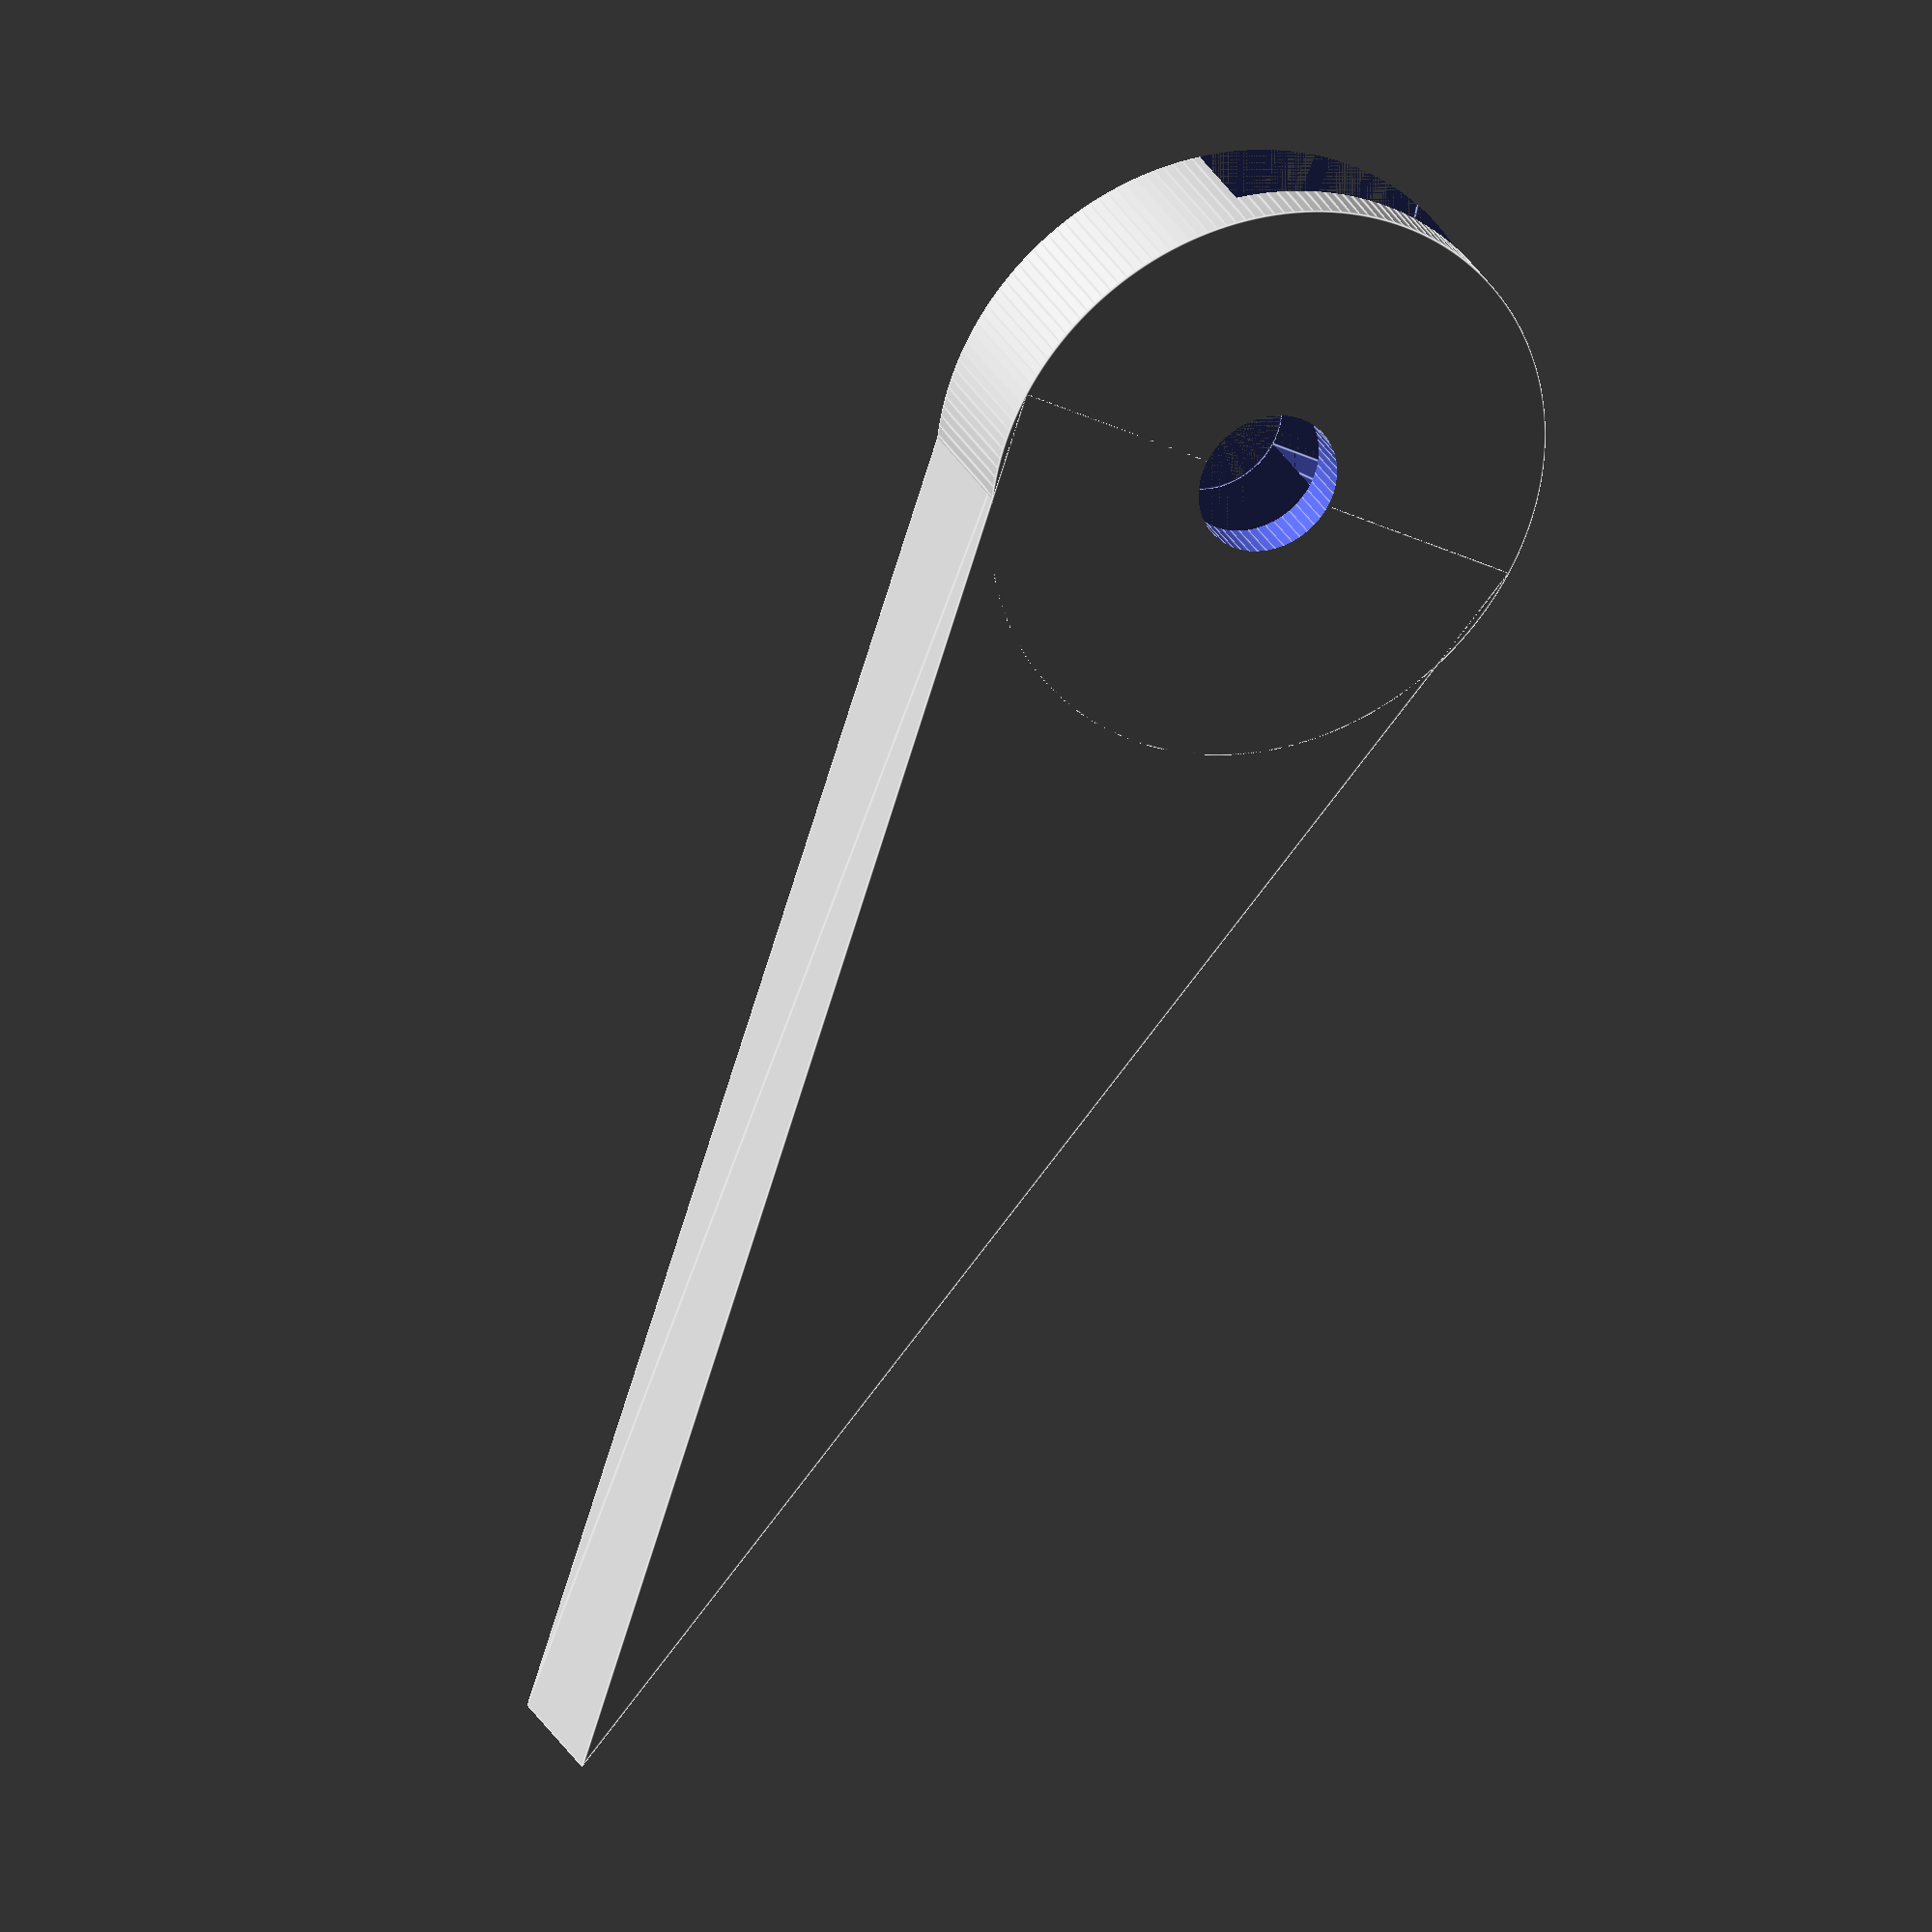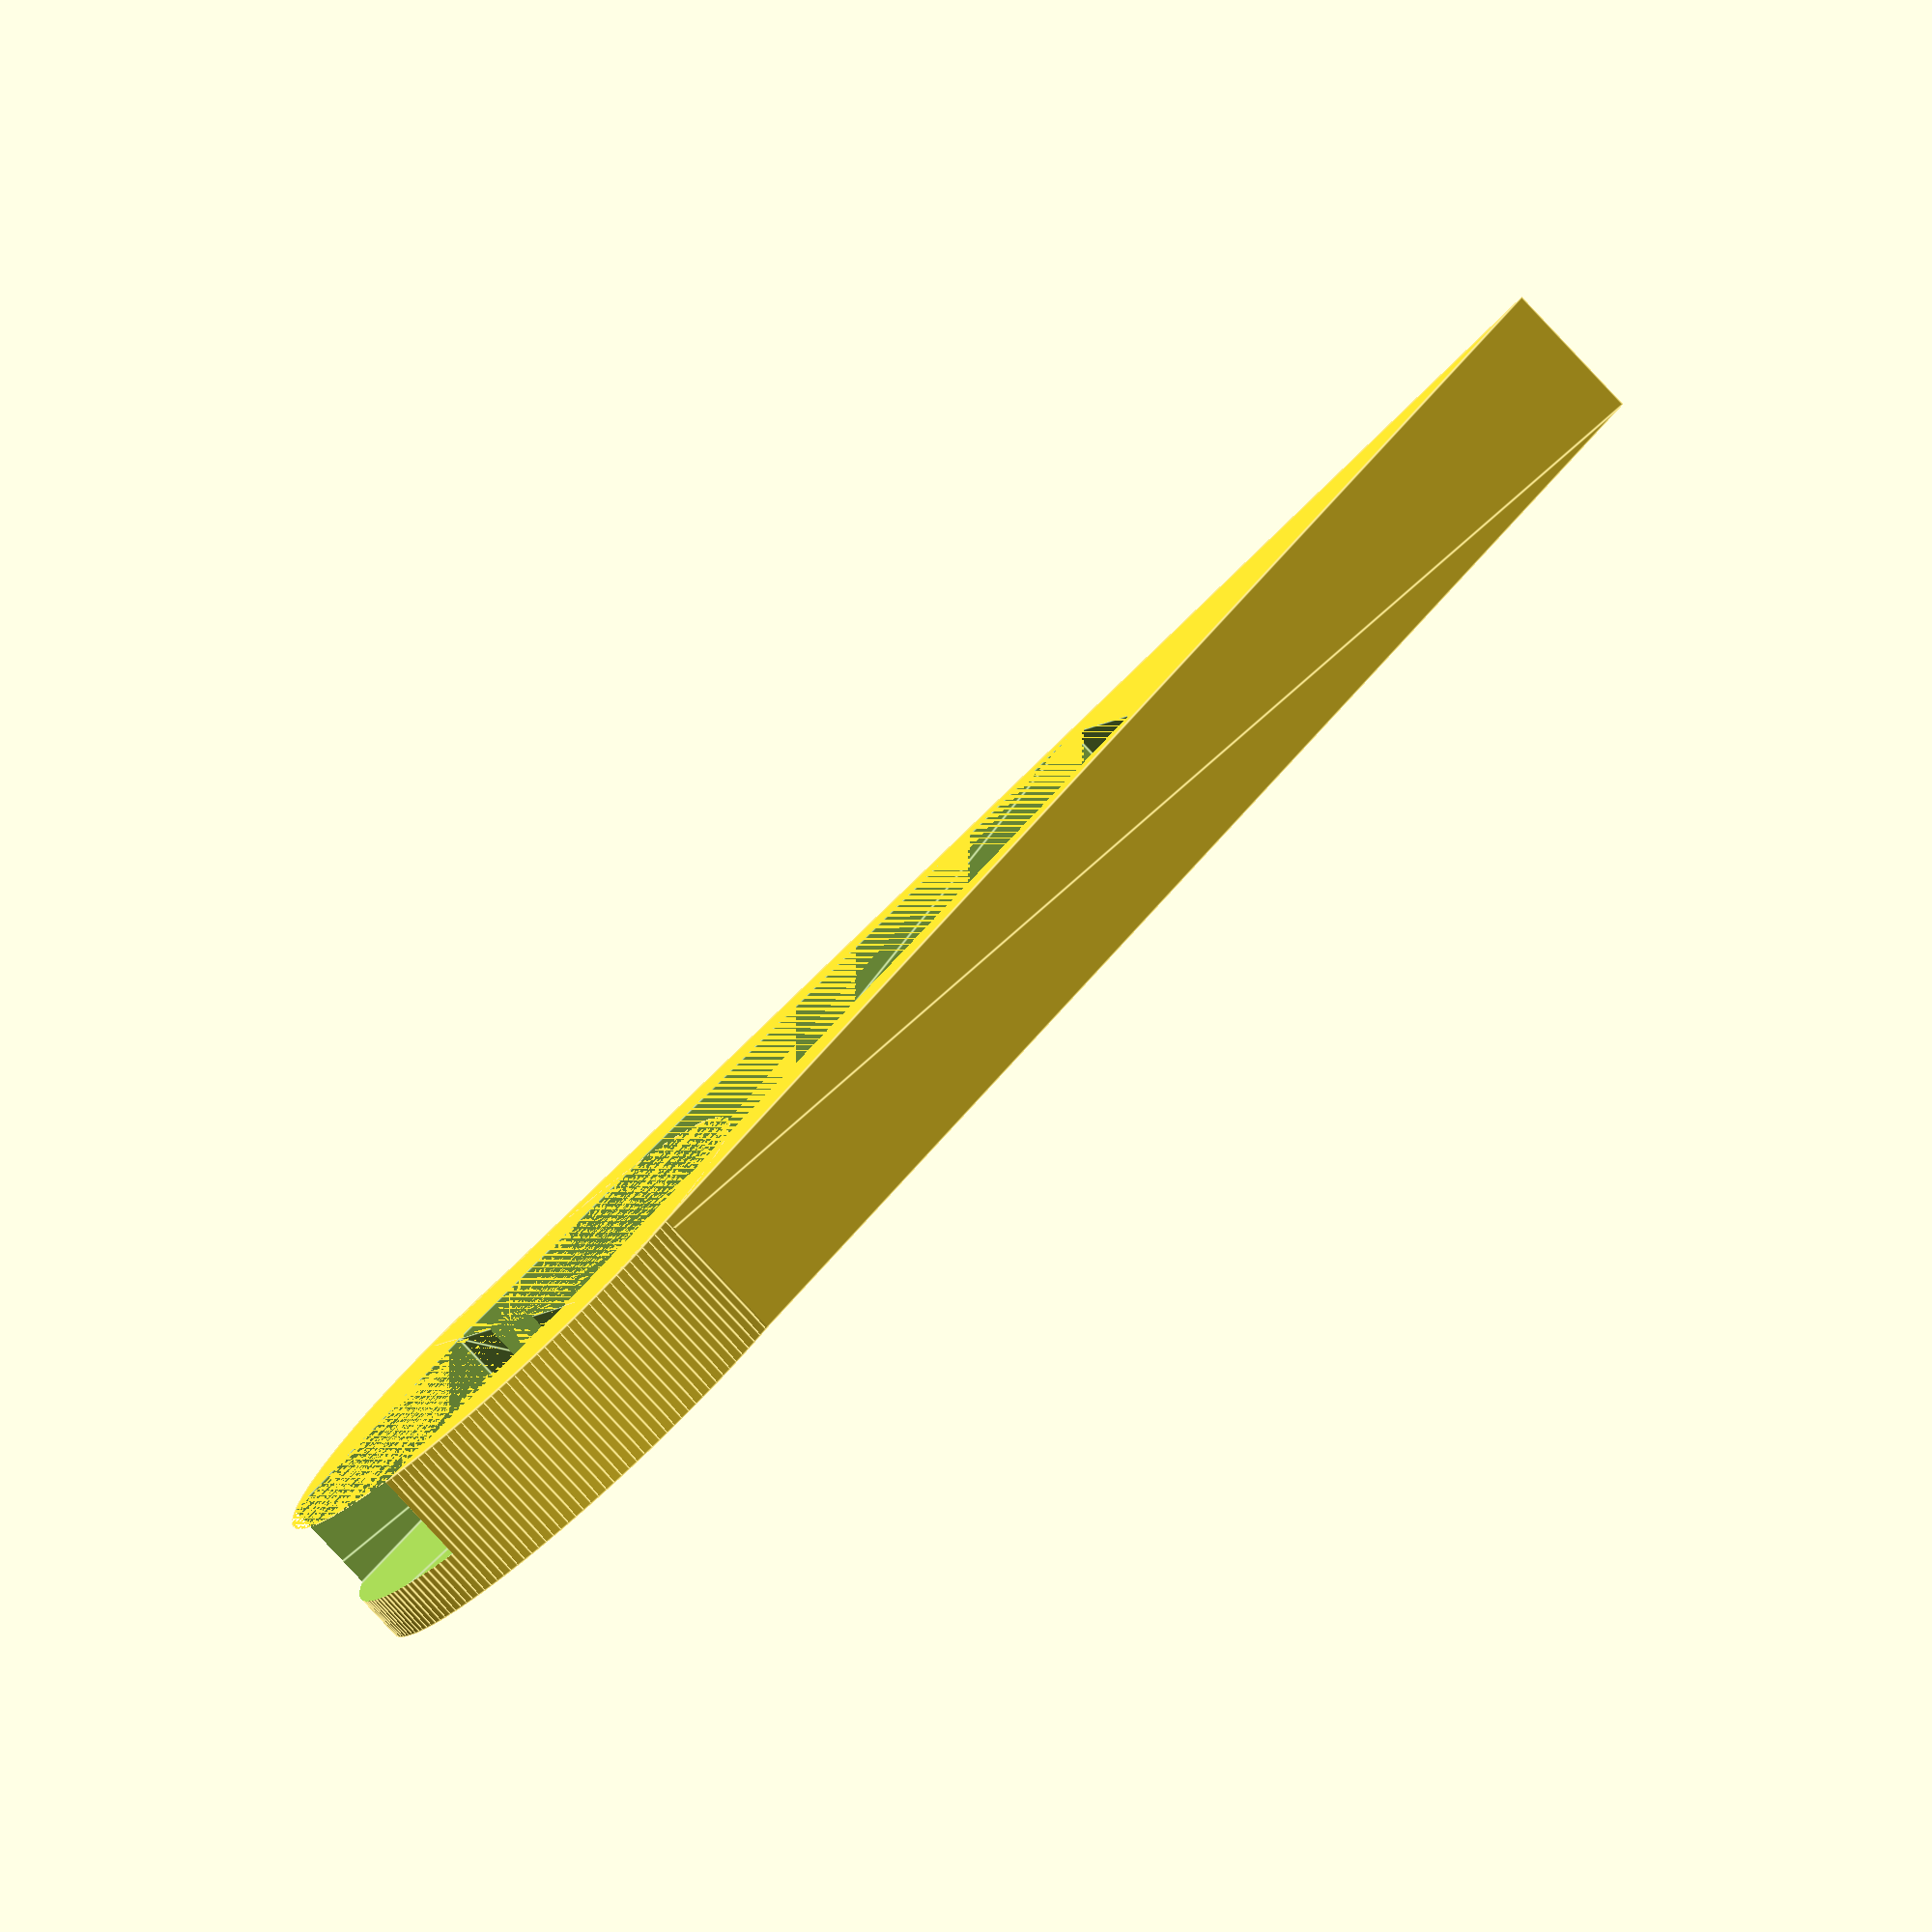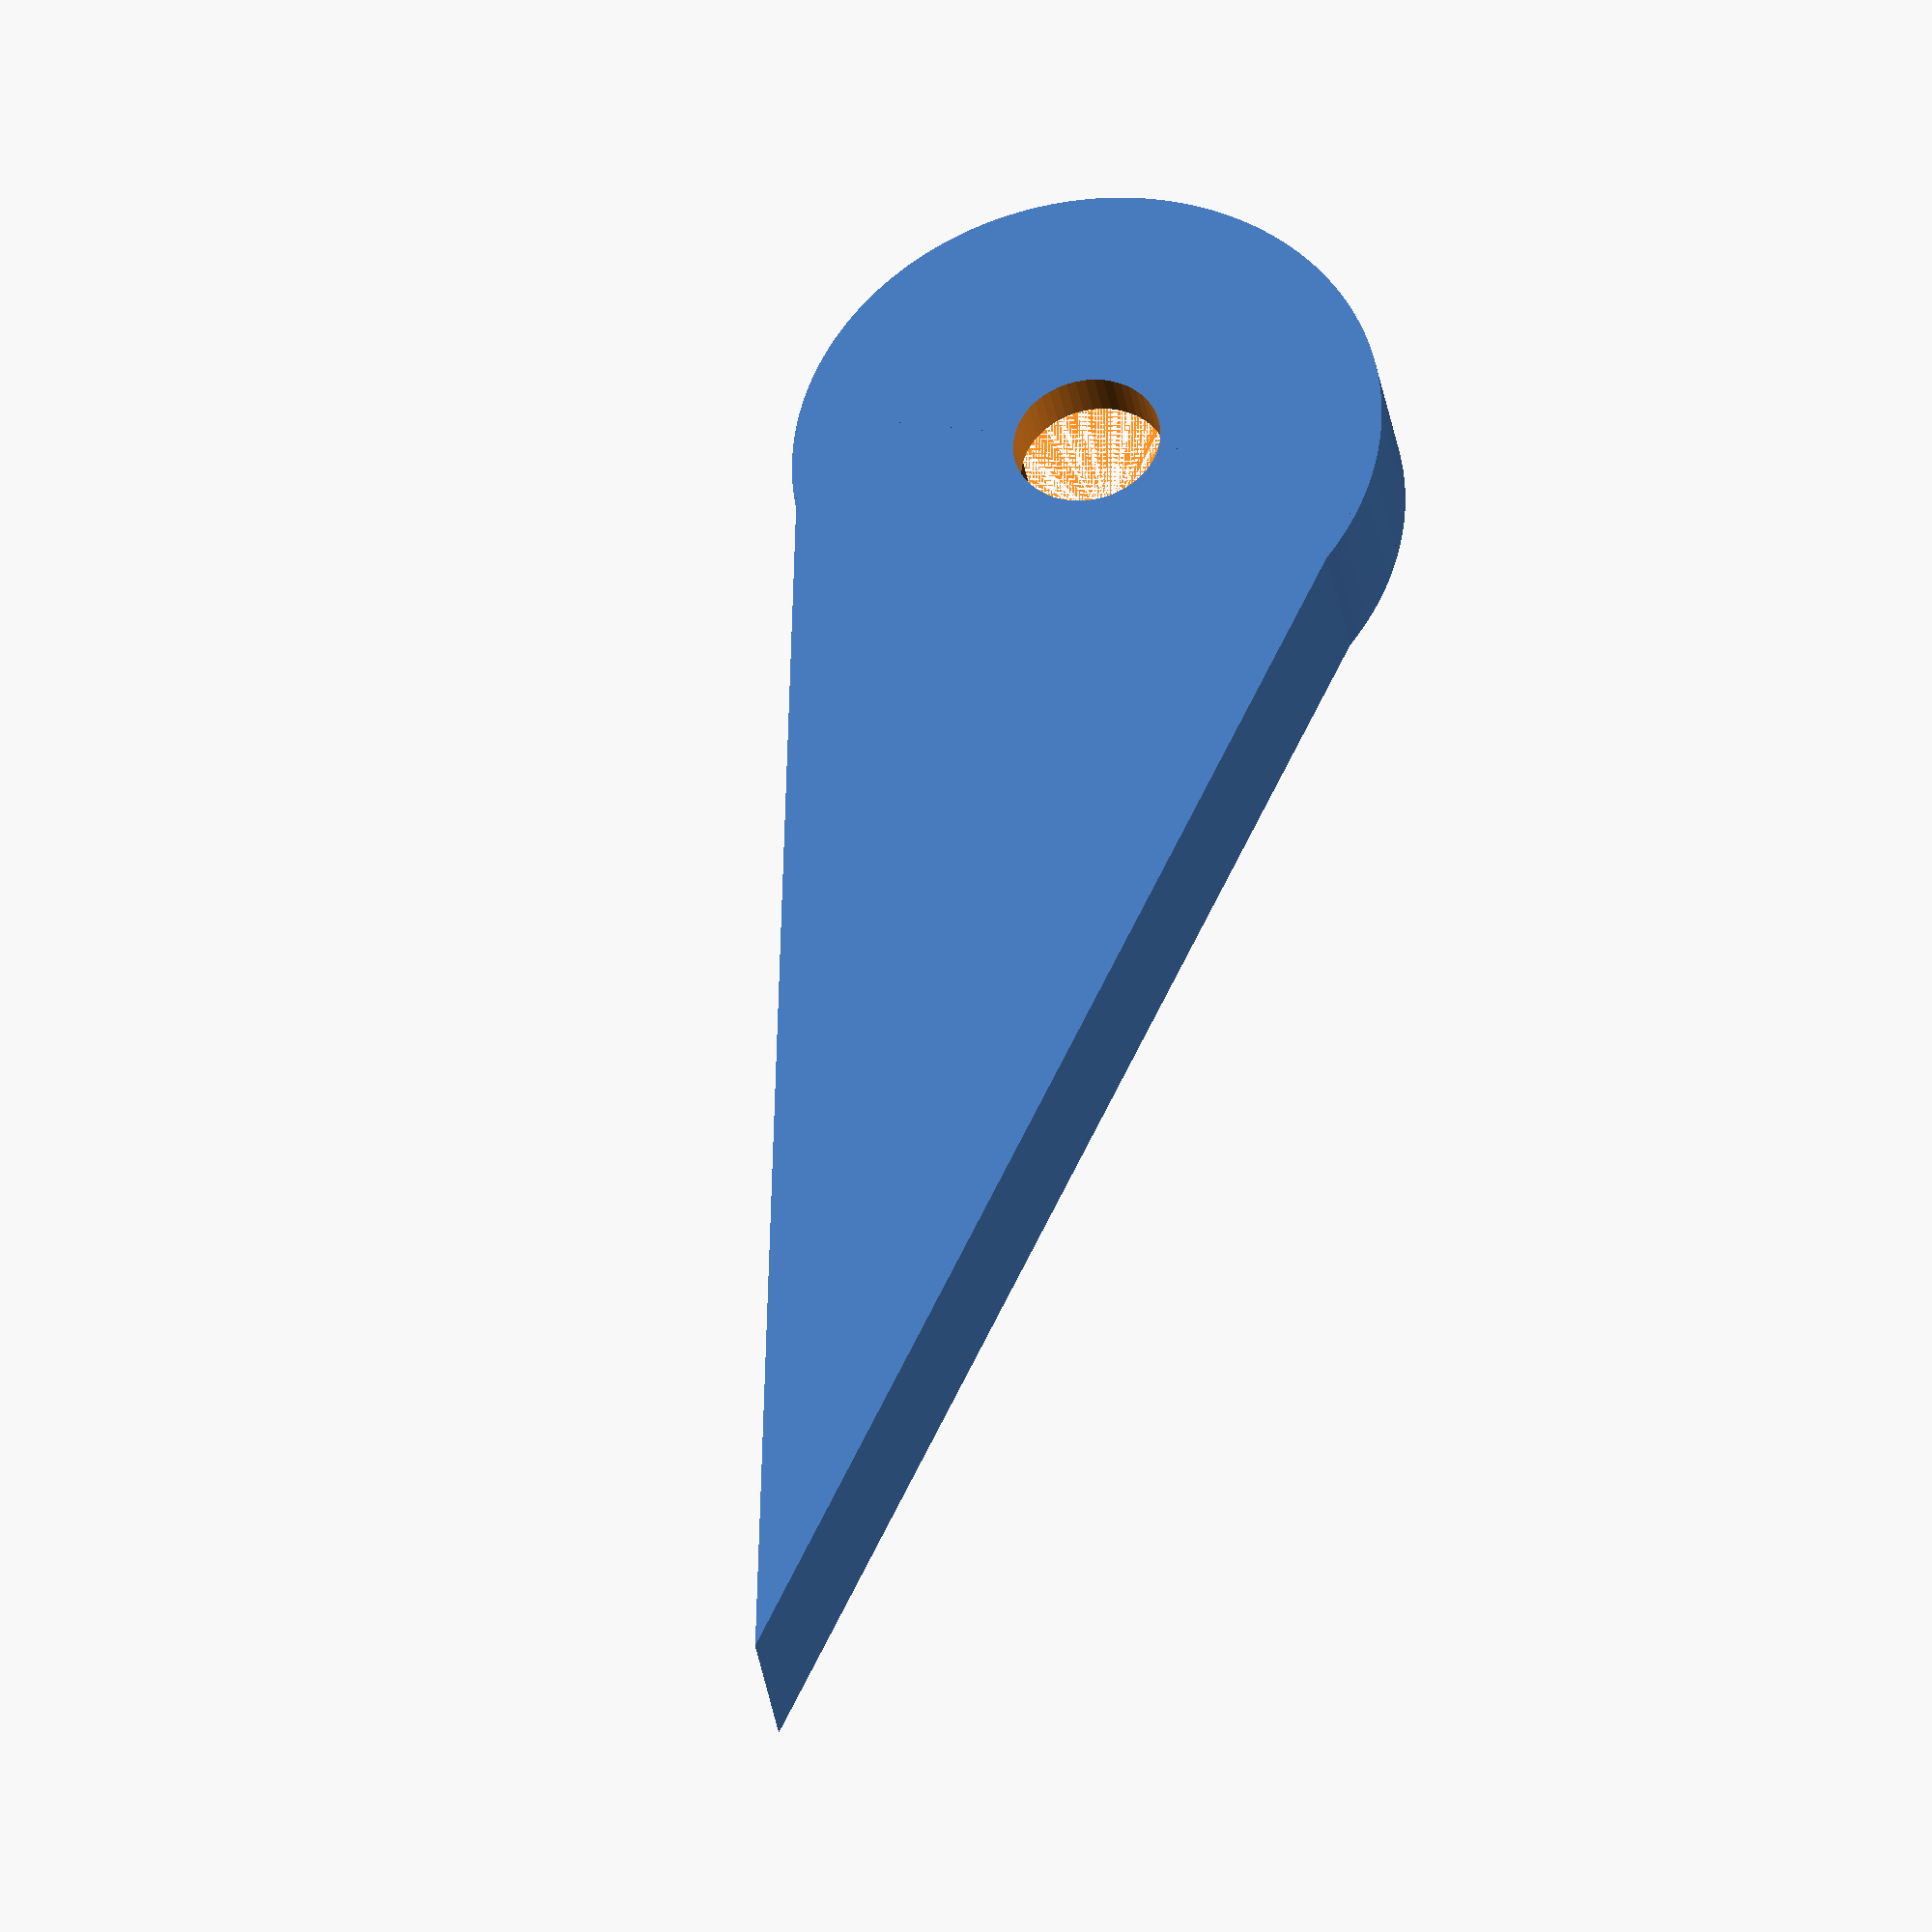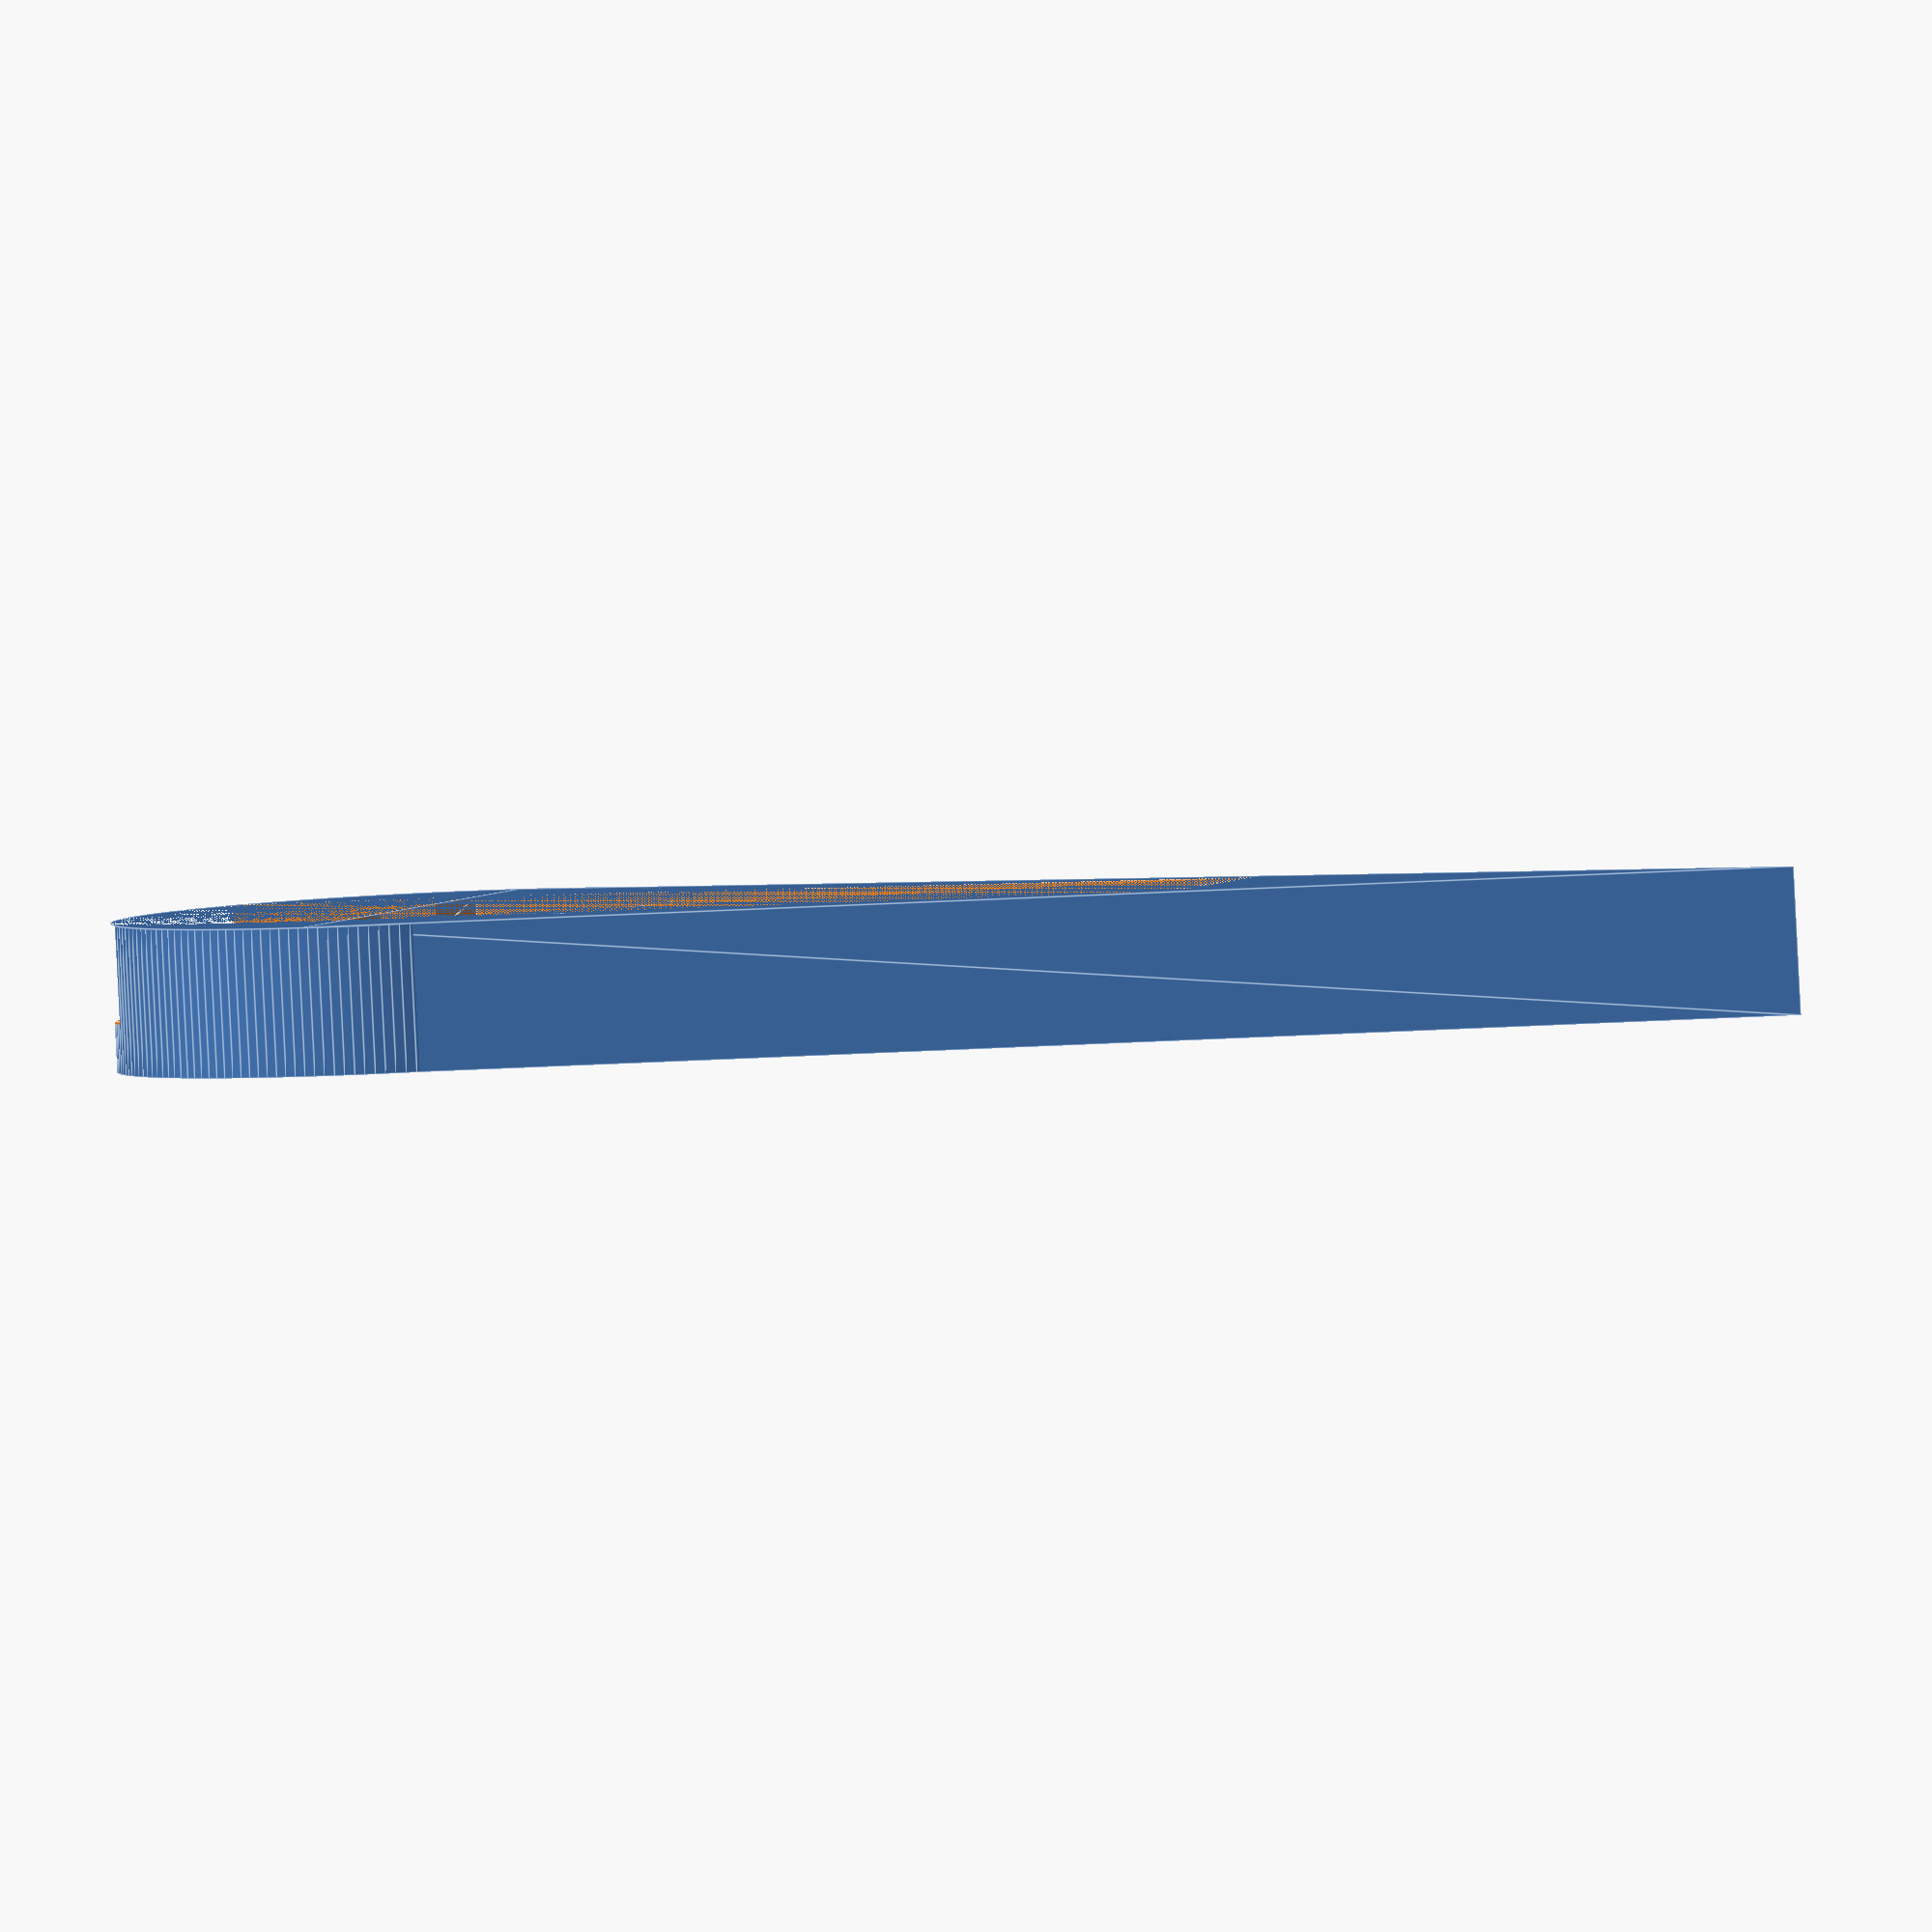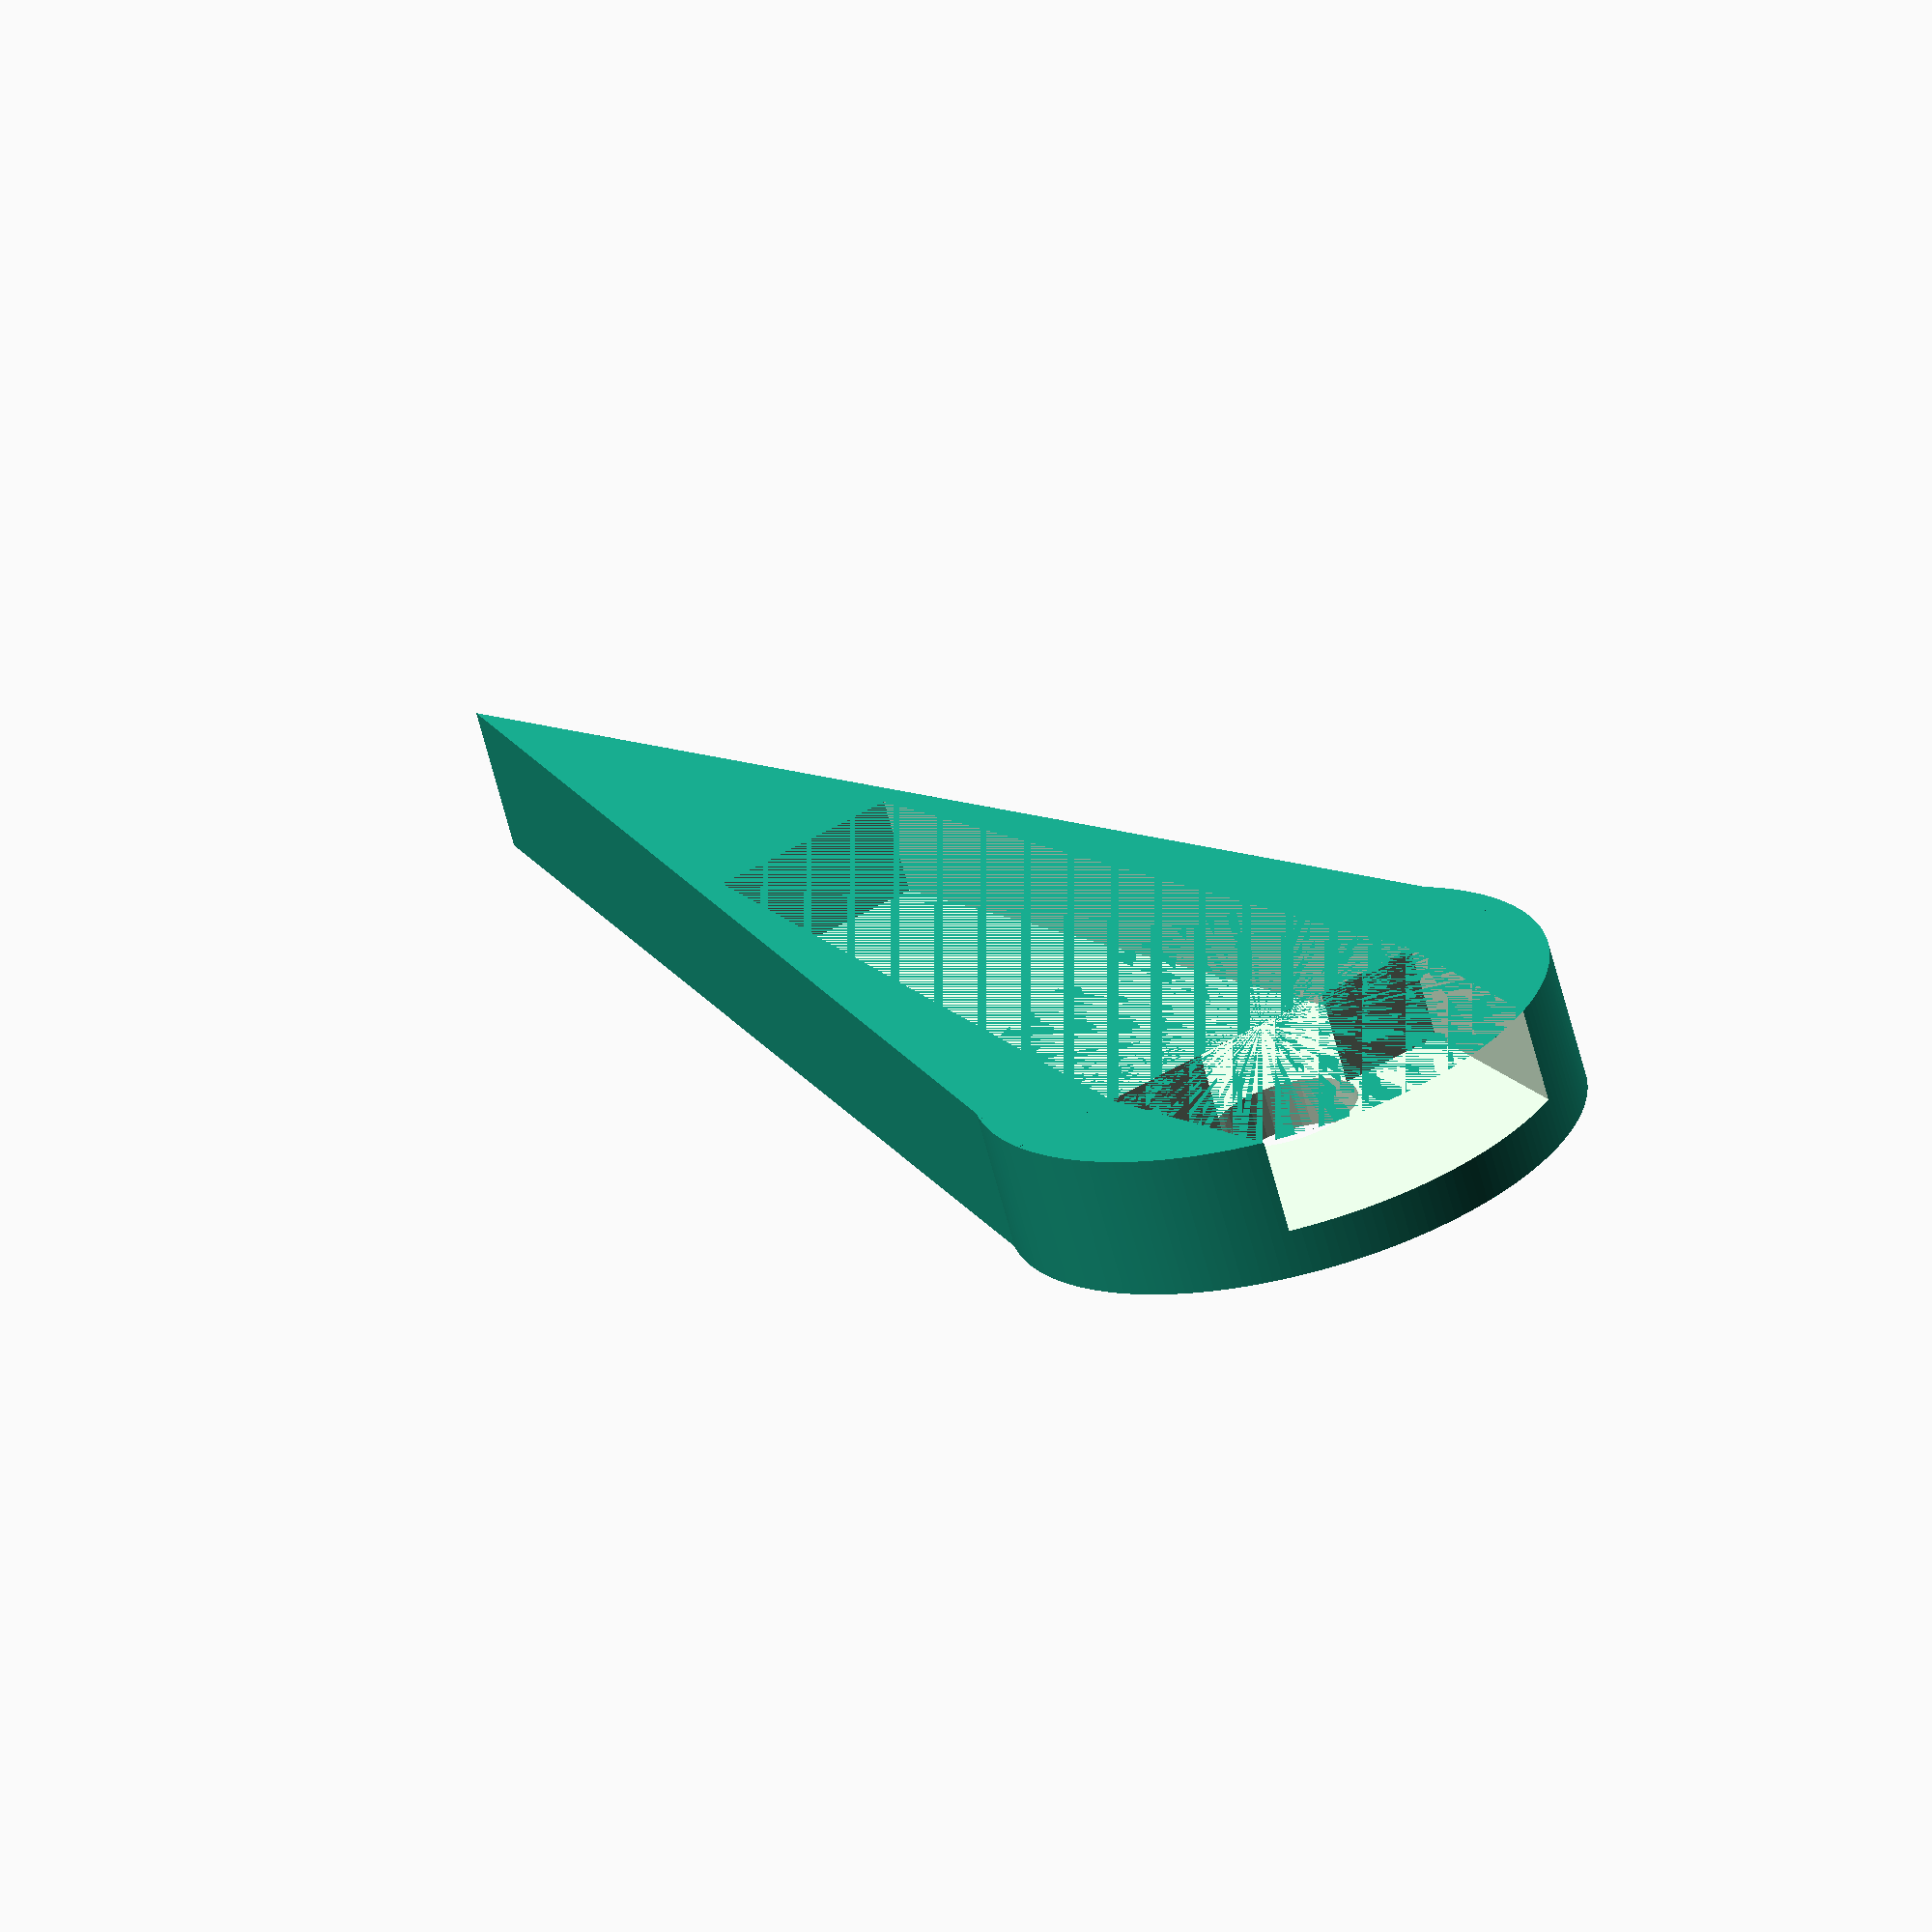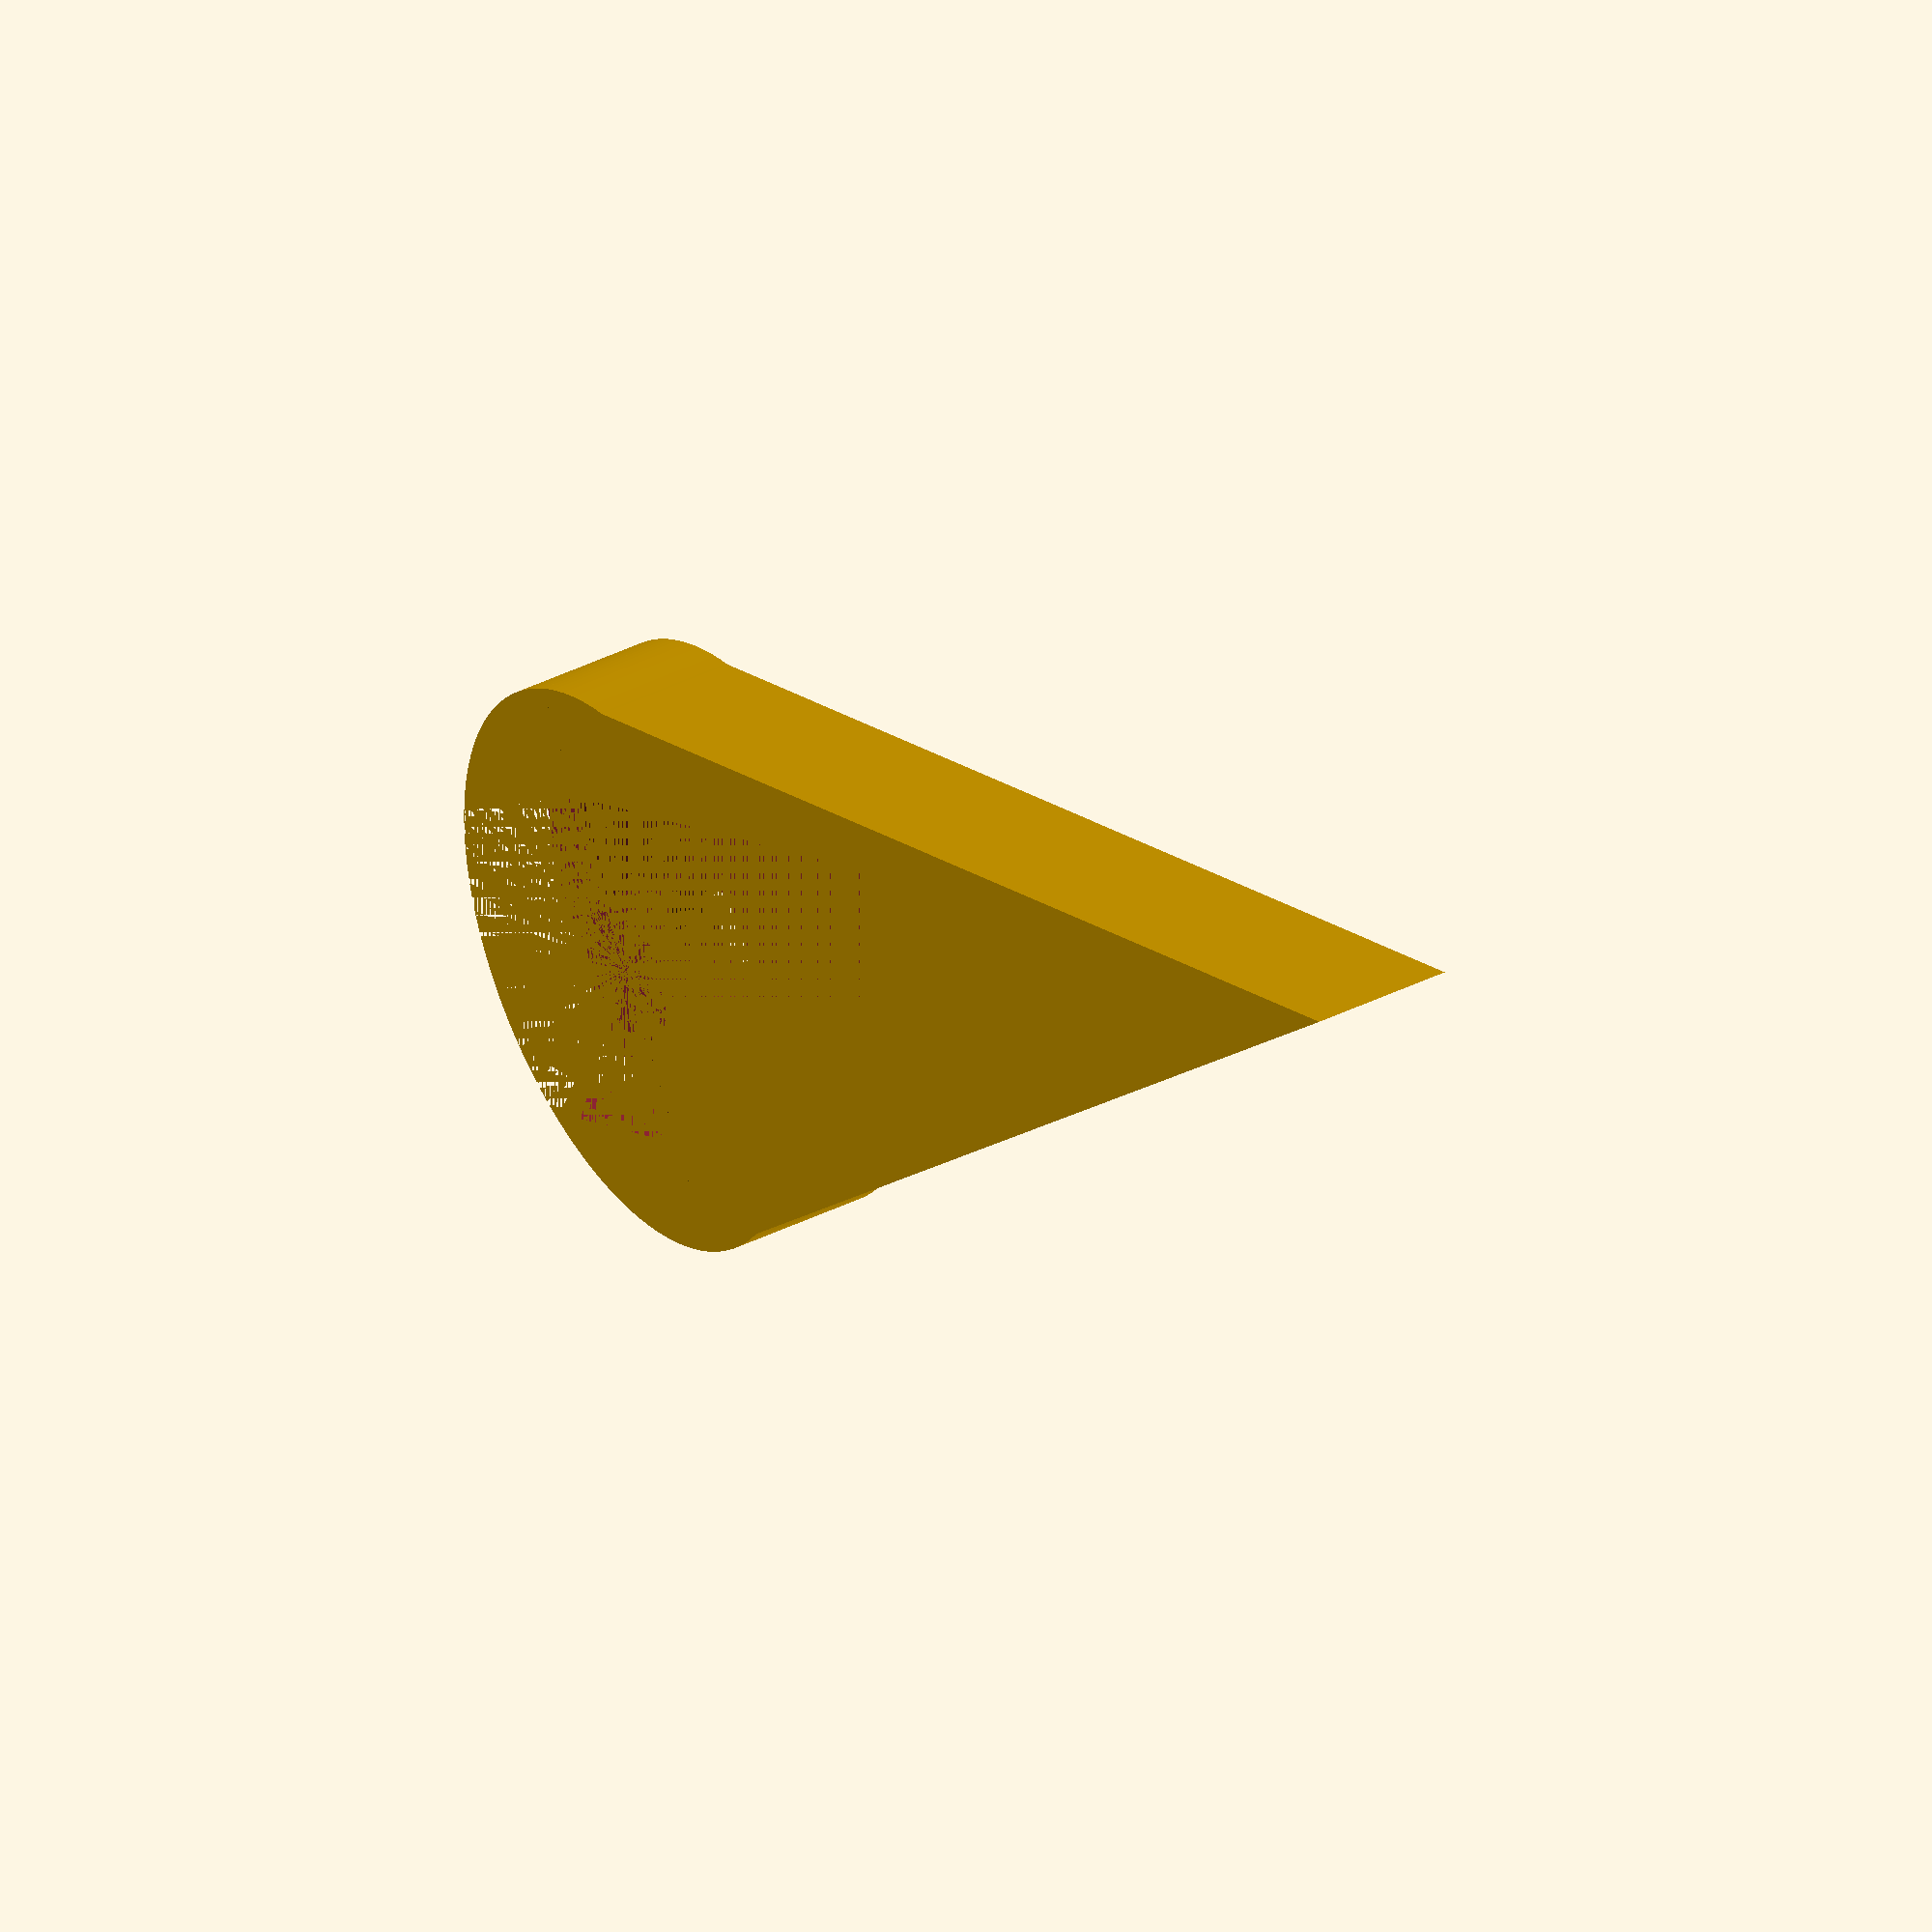
<openscad>
honeH=2;
honeAllH=3;

module attachedHone(){
    linear_extrude(height = honeH)
        polygon([[0,7.4/2],[17.5,4/2],[17.5,-4/2],[0,-7.4/2]]);
}

difference(){
    union(){
        cylinder(r=6,h=honeAllH,$fn=180);
        linear_extrude(height = honeAllH)
        polygon([[0,6],[30,0],[0,-6]]);
    }
    union(){
        attachedHone();
        scale([-1,1,1])
        attachedHone();
        cylinder(r=1.5,h=100,$fn=50);
    }
}
</openscad>
<views>
elev=333.6 azim=119.6 roll=338.4 proj=o view=edges
elev=259.4 azim=22.7 roll=317.2 proj=o view=edges
elev=216.2 azim=283.0 roll=170.9 proj=o view=wireframe
elev=87.1 azim=158.3 roll=182.9 proj=o view=edges
elev=66.5 azim=302.9 roll=194.7 proj=o view=wireframe
elev=322.2 azim=211.0 roll=237.2 proj=o view=solid
</views>
